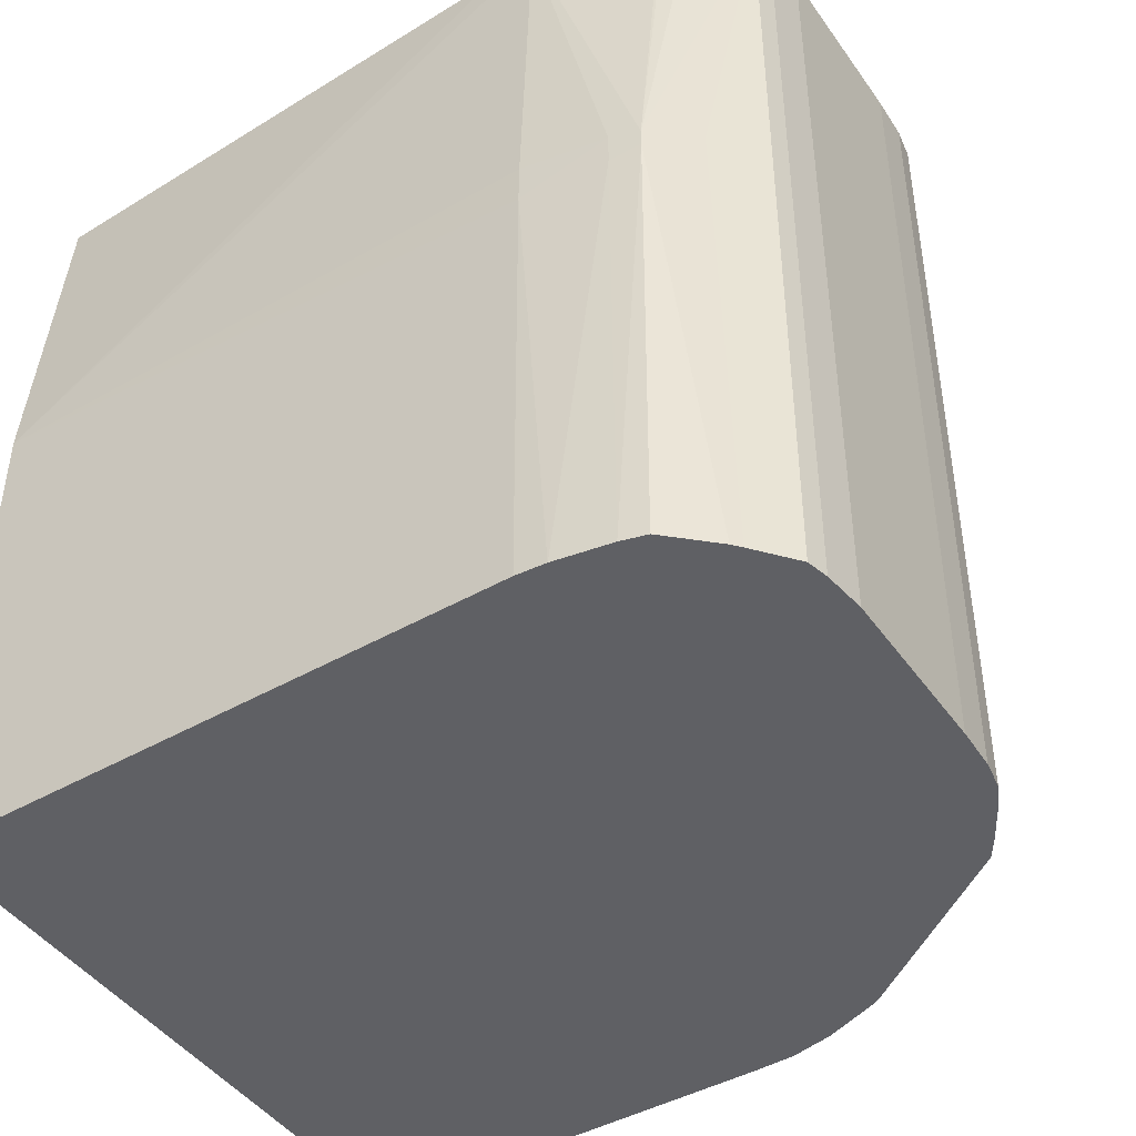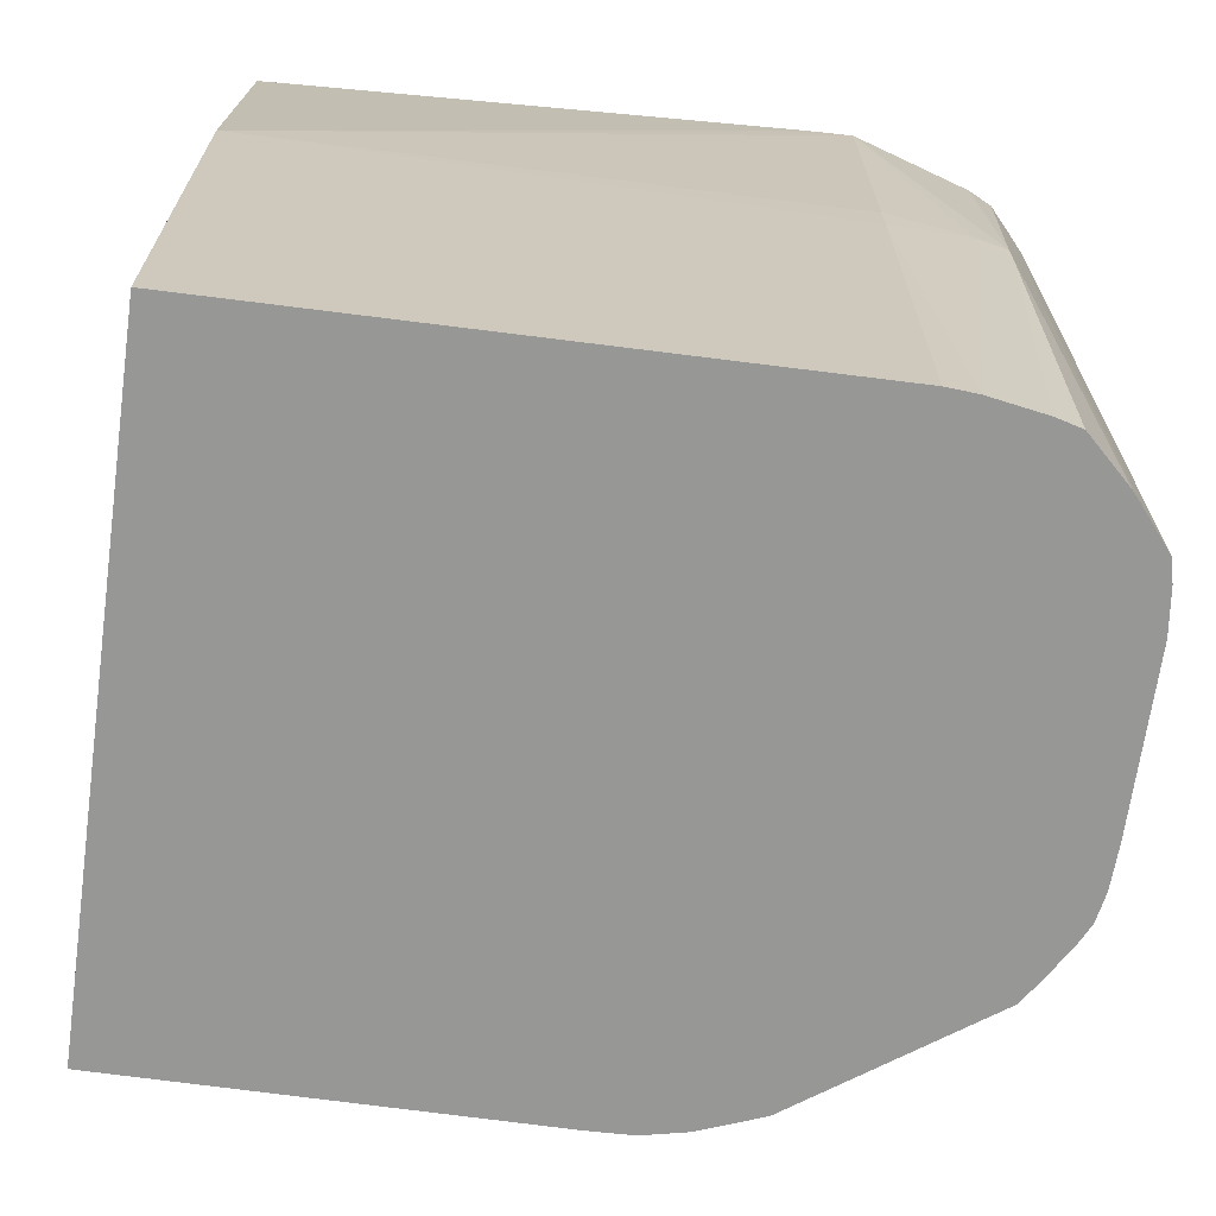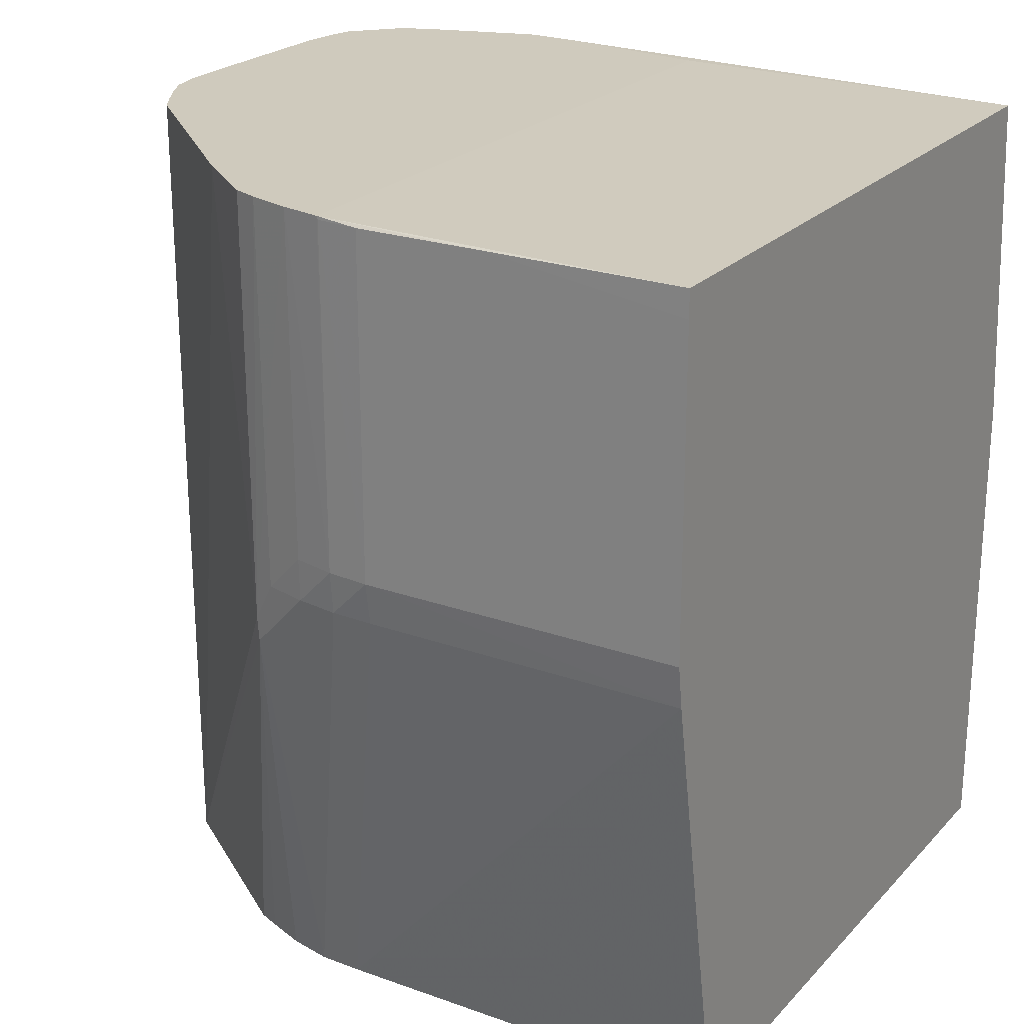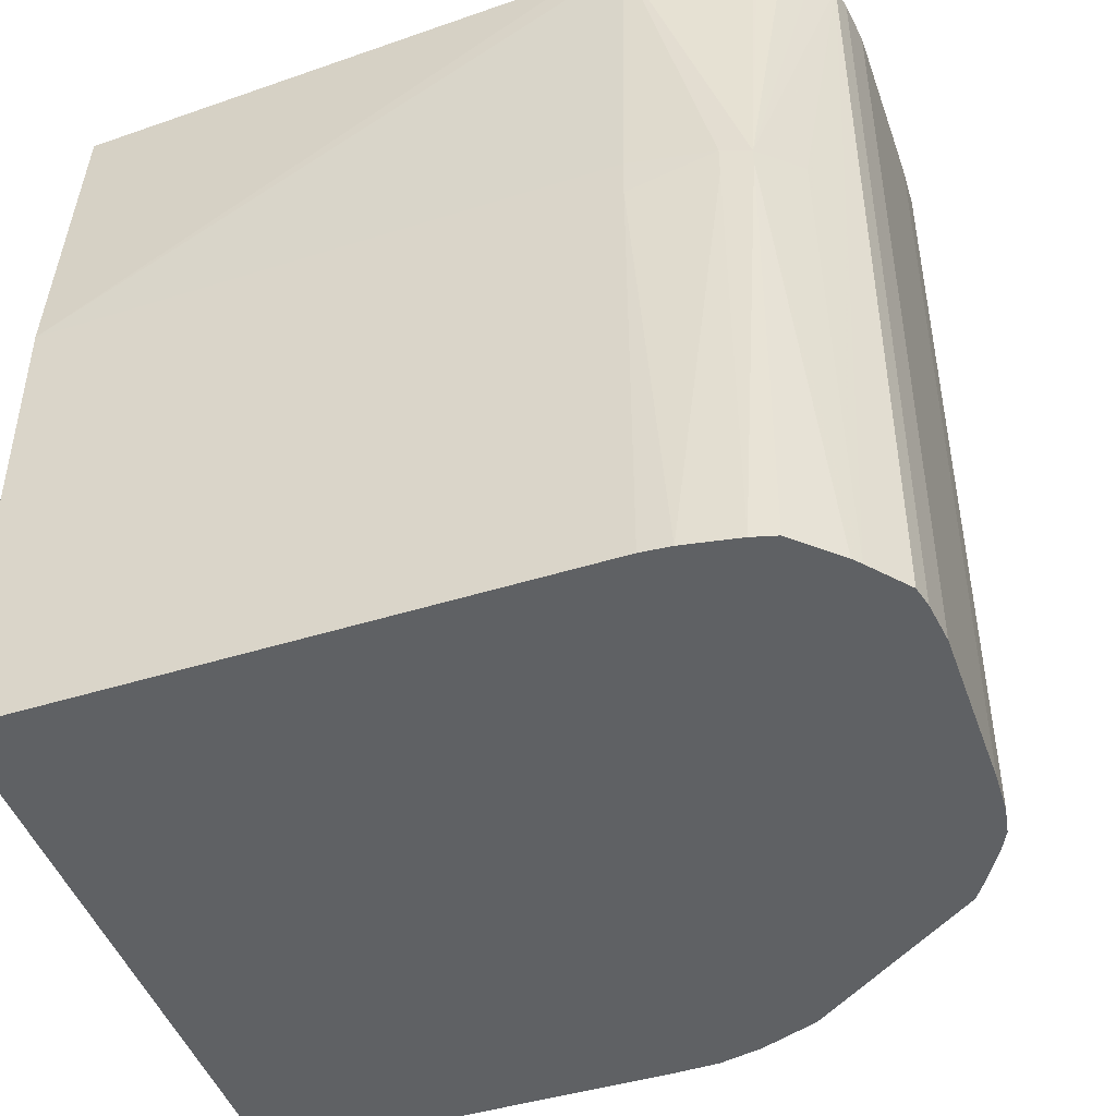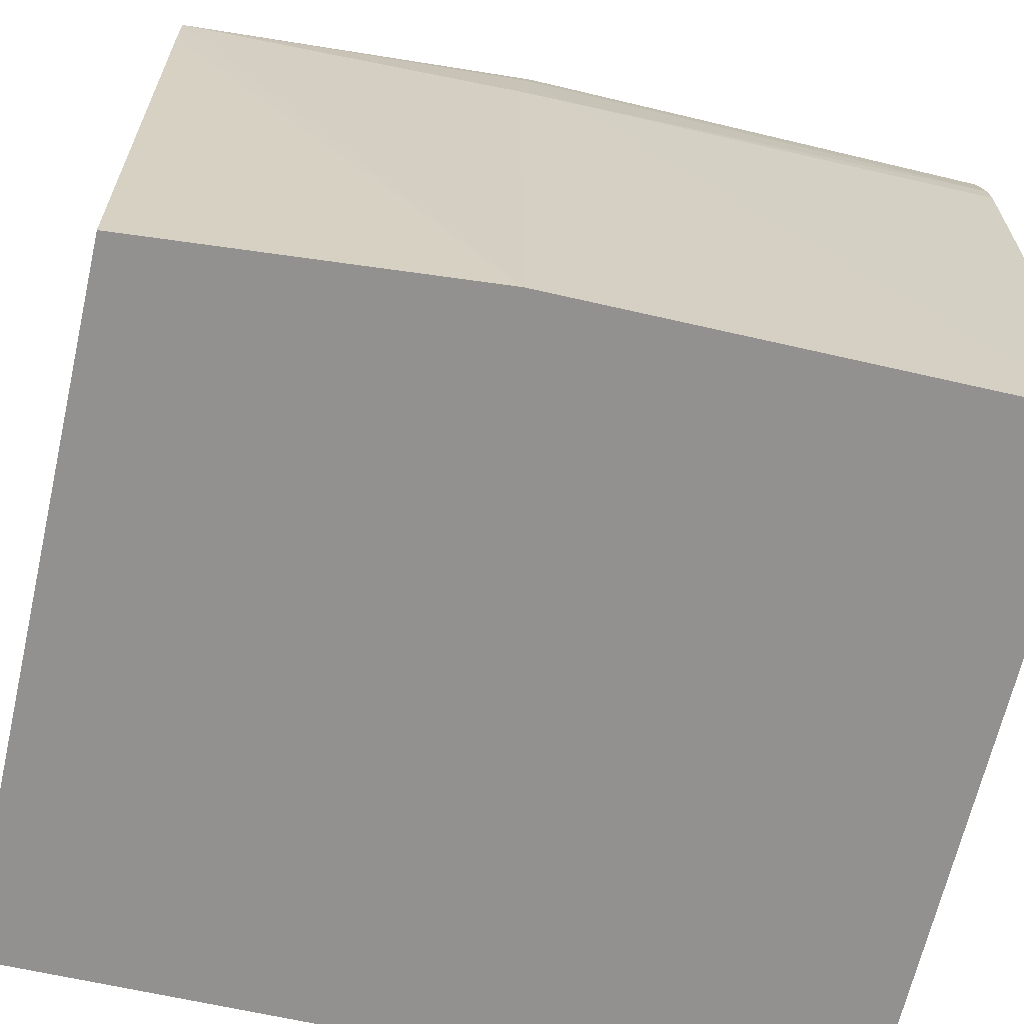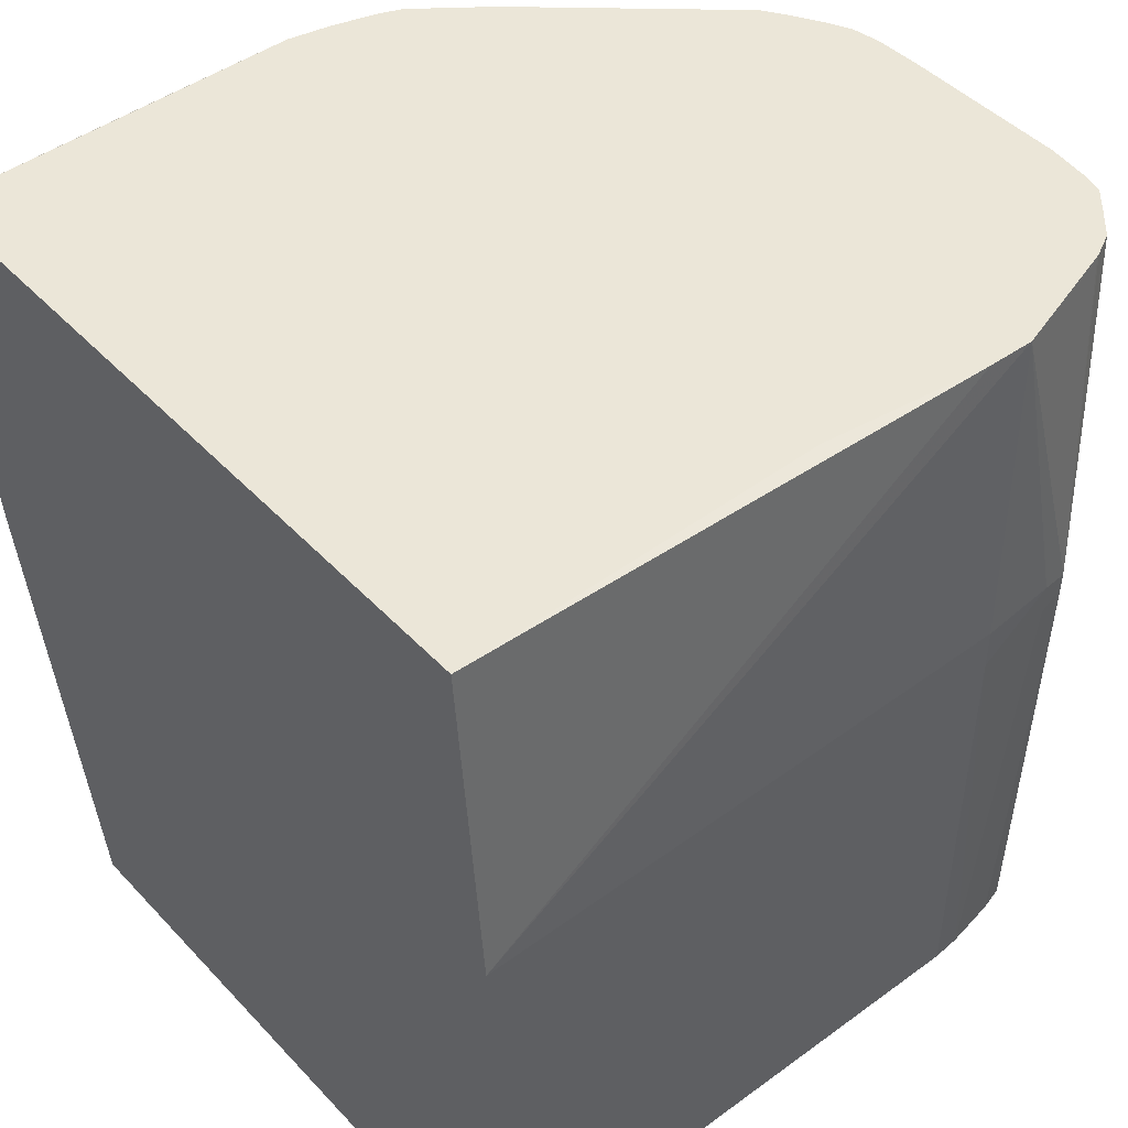
<metadata>
{"format":"obj","ext":"obj","renderer":"f3d","projection":"perspective","resolution":1024,"background":"white","views":[{"elev":-44.8,"azim":122.9,"up":"+Z"},{"elev":-68.1,"azim":82.1,"up":"+Z"},{"elev":23.1,"azim":-58.8,"up":"+Z"},{"elev":-45.9,"azim":109.1,"up":"+Z"},{"elev":-66.1,"azim":77.1,"up":"+Y"},{"elev":46.3,"azim":49.7,"up":"+Z"}]}
</metadata>
<code>
v -0.08774 0.06472 0.04348
v -0.08855 0.07192 0.04294
v -0.08857 0.06501 0.07243
v -0.089 0.07441 0.0424
v -0.09177 0.0752 0.07243
v -0.0919 0.07552 0.07243
v -0.09286 0.07744 0.07243
v -0.09495 0.07934 0.07243
v -0.09675 0.08092 0.07243
v -0.09275 0.07763 0.04348
v -0.089 0.07441 0.04086
v -0.08855 0.07192 0.0402
v -0.08879 0.07192 0.001551
v -0.088 0.0673 0.001551
v -0.08771 0.06472 0.03988
v -0.08782 0.06483 0.001551
v -0.08837 0.01566 0.001551
v -0.08828 0.01566 0.04321
v -0.08869 0.06106 0.07243
v -0.09075 0.01566 0.07219
v -0.09062 0.04685 0.07243
v -0.15 0.04685 0.07243
v -0.1493 0.05034 0.07243
v -0.1499 0.04674 0.04348
v -0.15 0.04674 0.07215
v -0.1502 0.04314 0.04348
v -0.1495 0.04674 0.03989
v -0.1497 0.04314 0.03989
v -0.1425 0.05394 0.001551
v -0.149 0.05034 0.03988
v -0.1491 0.05034 0.04348
v -0.1481 0.05394 0.03988
v -0.1473 0.05593 0.03421
v -0.1418 0.05753 0.001551
v -0.1426 0.05034 0.001551
v -0.1497 0.03345 0.03988
v -0.1498 0.01566 0.03988
v -0.1426 0.01566 0.001551
v -0.1503 0.01566 0.04348
v -0.1503 0.03345 0.04708
v -0.1503 0.03595 0.05067
v -0.1503 0.03235 0.07219
v -0.1503 0.04314 0.07215
v -0.1504 0.01566 0.07219
v -0.1504 0.01566 0.06995
v -0.1292 0.07735 0.001551
v -0.1398 0.06262 0.001551
v -0.1405 0.06082 0.001551
v -0.1473 0.05604 0.03629
v -0.1428 0.062 0.07243
v -0.1474 0.05612 0.07243
v -0.1482 0.05394 0.07243
v -0.1481 0.05394 0.05067
v -0.1226 0.0812 0.07243
v -0.1292 0.07736 0.07243
v -0.1273 0.07857 0.003917
v -0.1273 0.07857 0.001551
v -0.1244 0.08033 0.001551
v -0.1273 0.07858 0.07243
v -0.1244 0.08033 0.07243
v -0.1226 0.0812 0.001551
v -0.1165 0.08177 0.001551
v -0.1201 0.08164 0.001551
v -0.1165 0.08177 0.07243
v -0.1022 0.08178 0.07243
v -0.1201 0.08164 0.07243
v -0.09856 0.08135 0.07243
v -0.09856 0.08135 0.001551
v -0.09675 0.08092 0.001551
v -0.0935 0.07824 0.001551
v -0.1022 0.08177 0.001551
v -0.08935 0.07399 0.001551
v -0.09278 0.07763 0.001551
f 2 3 1
f 4 3 2
f 4 5 3
f 6 5 4
f 6 7 5
f 6 4 7
f 4 8 7
f 4 9 8
f 4 10 9
f 4 11 10
f 4 2 11
f 12 11 2
f 12 13 11
f 12 14 13
f 12 2 14
f 15 14 2
f 15 16 14
f 15 17 16
f 15 18 17
f 15 1 18
f 15 2 1
f 1 3 18
f 19 18 3
f 19 20 18
f 21 20 19
f 21 22 20
f 21 19 22
f 22 19 23
f 24 22 23
f 24 25 22
f 24 26 25
f 27 26 24
f 27 28 26
f 27 29 28
f 27 30 29
f 27 24 30
f 30 24 31
f 30 31 32
f 30 32 33
f 30 33 29
f 29 33 34
f 29 34 35
f 28 29 35
f 28 35 36
f 28 36 26
f 36 37 26
f 36 35 37
f 37 35 38
f 37 38 39
f 26 37 39
f 26 39 40
f 26 40 41
f 26 41 42
f 26 42 43
f 26 43 25
f 22 25 43
f 42 22 43
f 42 44 22
f 42 45 44
f 42 39 45
f 42 40 39
f 42 41 40
f 39 18 45
f 38 18 39
f 17 18 38
f 35 17 38
f 35 16 17
f 35 34 16
f 34 46 16
f 47 46 34
f 47 33 46
f 48 33 47
f 48 34 33
f 48 47 34
f 49 46 33
f 49 50 46
f 49 51 50
f 49 52 51
f 49 53 52
f 32 53 49
f 32 31 53
f 53 31 23
f 52 53 23
f 52 23 51
f 23 3 51
f 19 3 23
f 51 3 50
f 50 3 9
f 54 50 9
f 55 50 54
f 55 46 50
f 56 46 55
f 57 46 56
f 57 58 46
f 57 56 58
f 59 58 56
f 59 60 58
f 59 55 60
f 59 56 55
f 60 55 54
f 60 54 61
f 60 61 58
f 58 61 46
f 61 62 46
f 63 62 61
f 64 62 63
f 64 65 62
f 64 54 65
f 66 54 64
f 66 63 54
f 66 64 63
f 63 61 54
f 65 54 9
f 67 65 9
f 67 68 65
f 67 69 68
f 67 9 69
f 69 9 70
f 69 70 68
f 68 70 62
f 71 68 62
f 71 65 68
f 71 62 65
f 62 70 46
f 16 46 70
f 72 16 70
f 14 16 72
f 13 14 72
f 13 72 11
f 73 11 72
f 73 70 11
f 73 72 70
f 10 11 70
f 10 70 9
f 7 9 3
f 8 9 7
f 5 7 3
f 24 23 31
f 32 49 33
f 20 45 18
f 44 45 20
f 22 44 20

</code>
